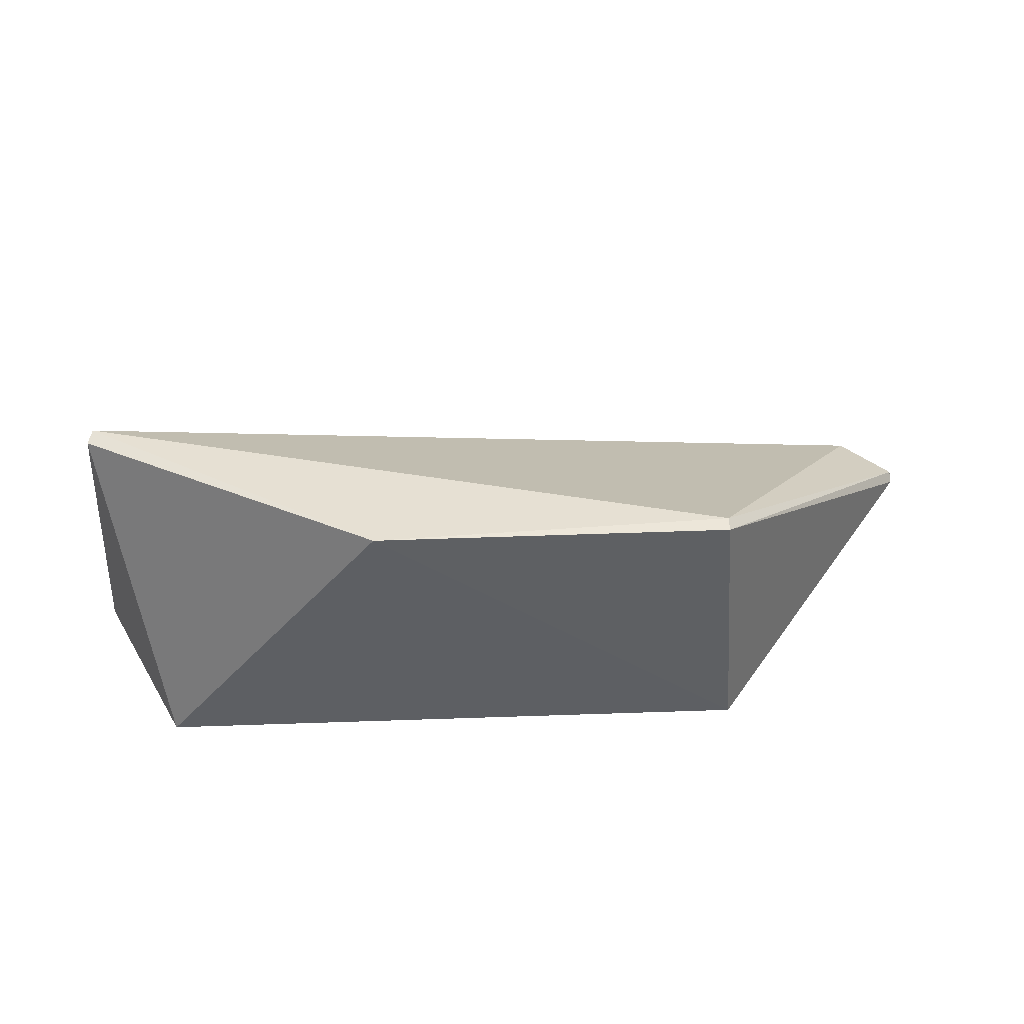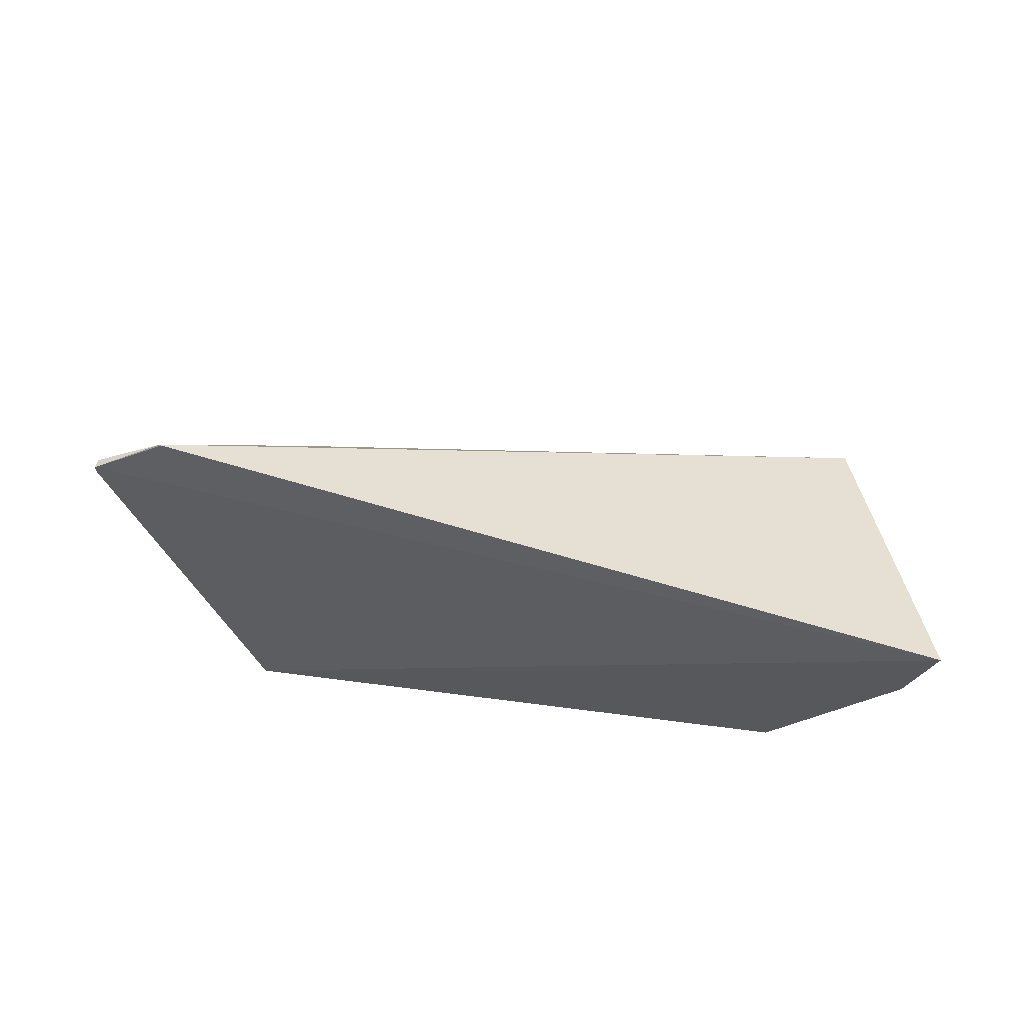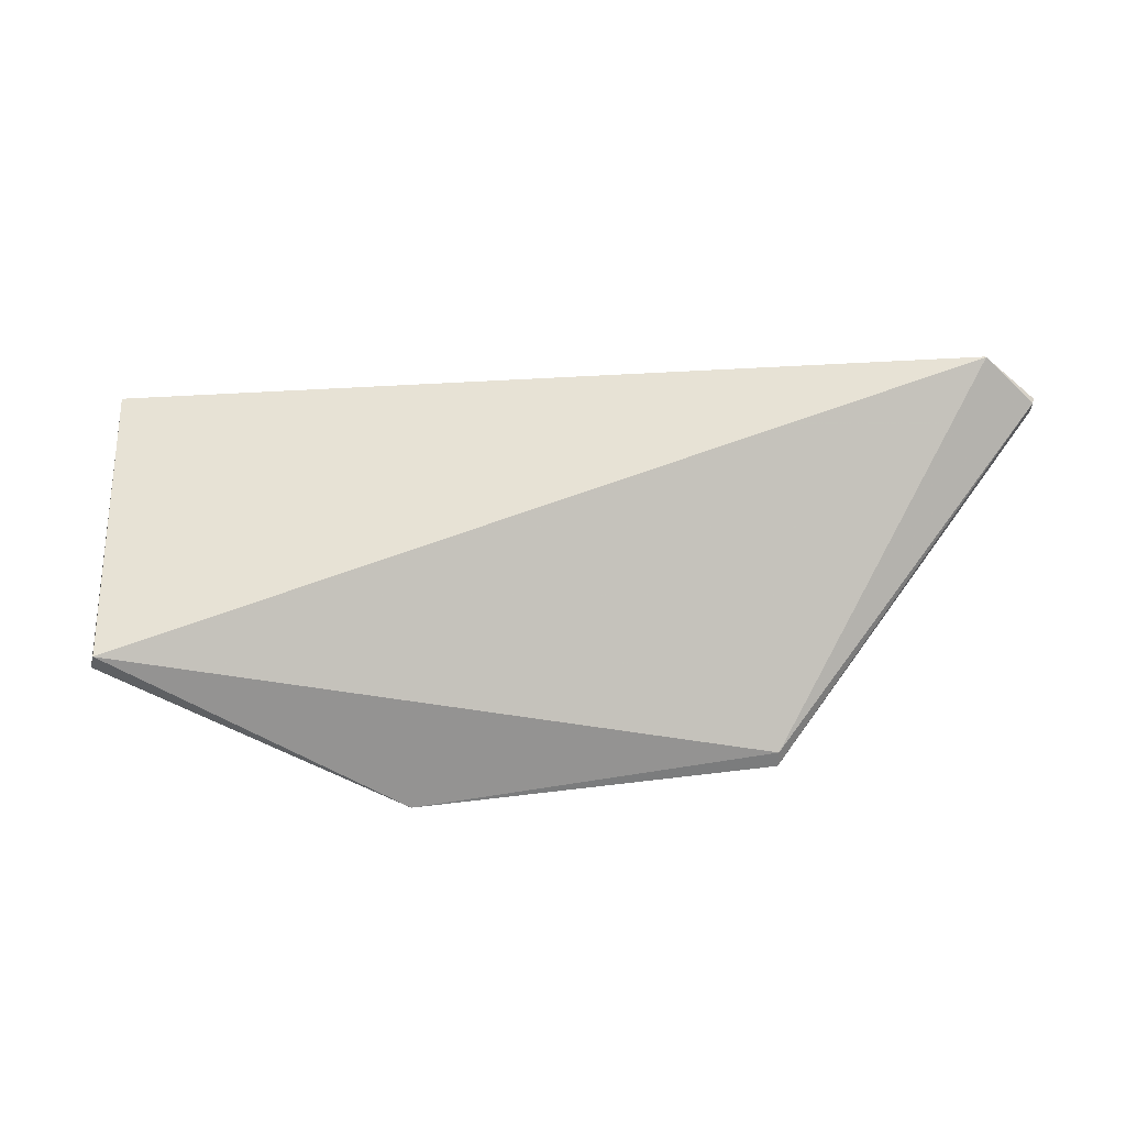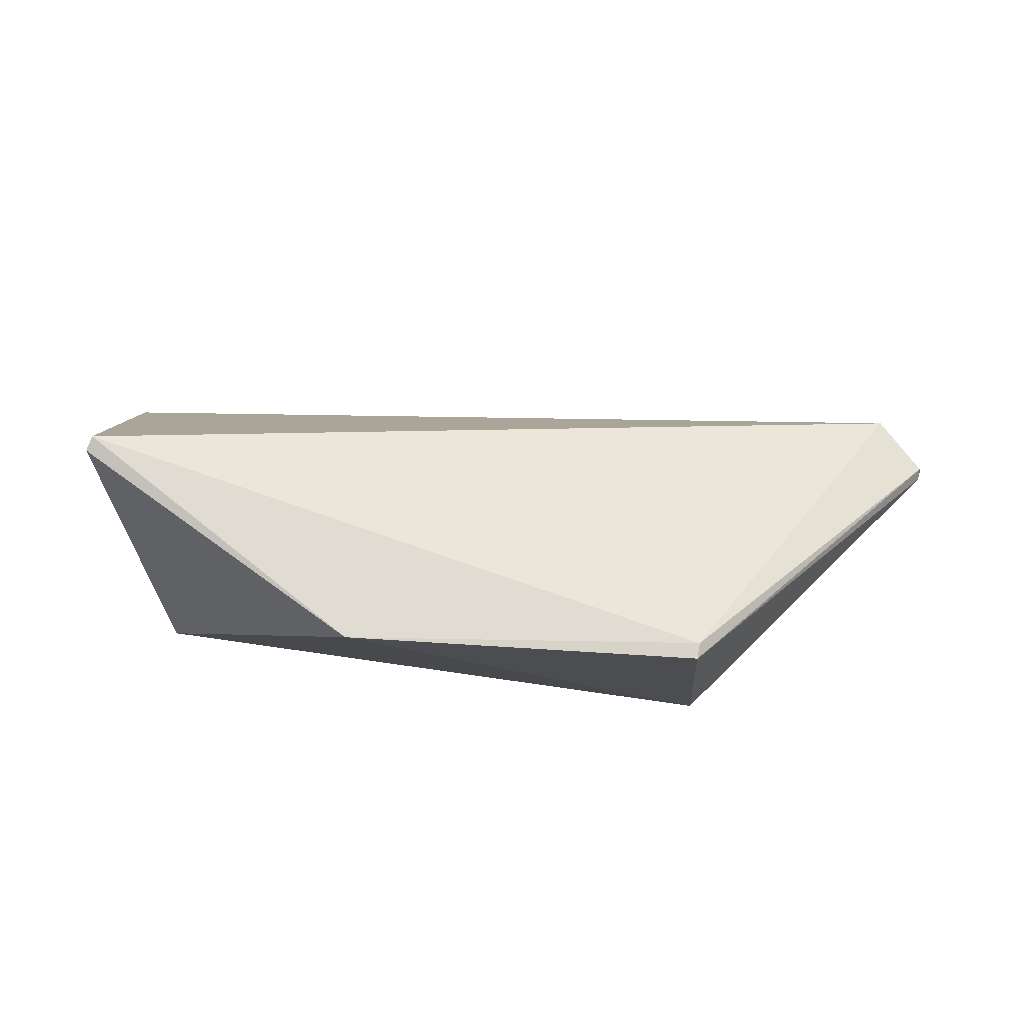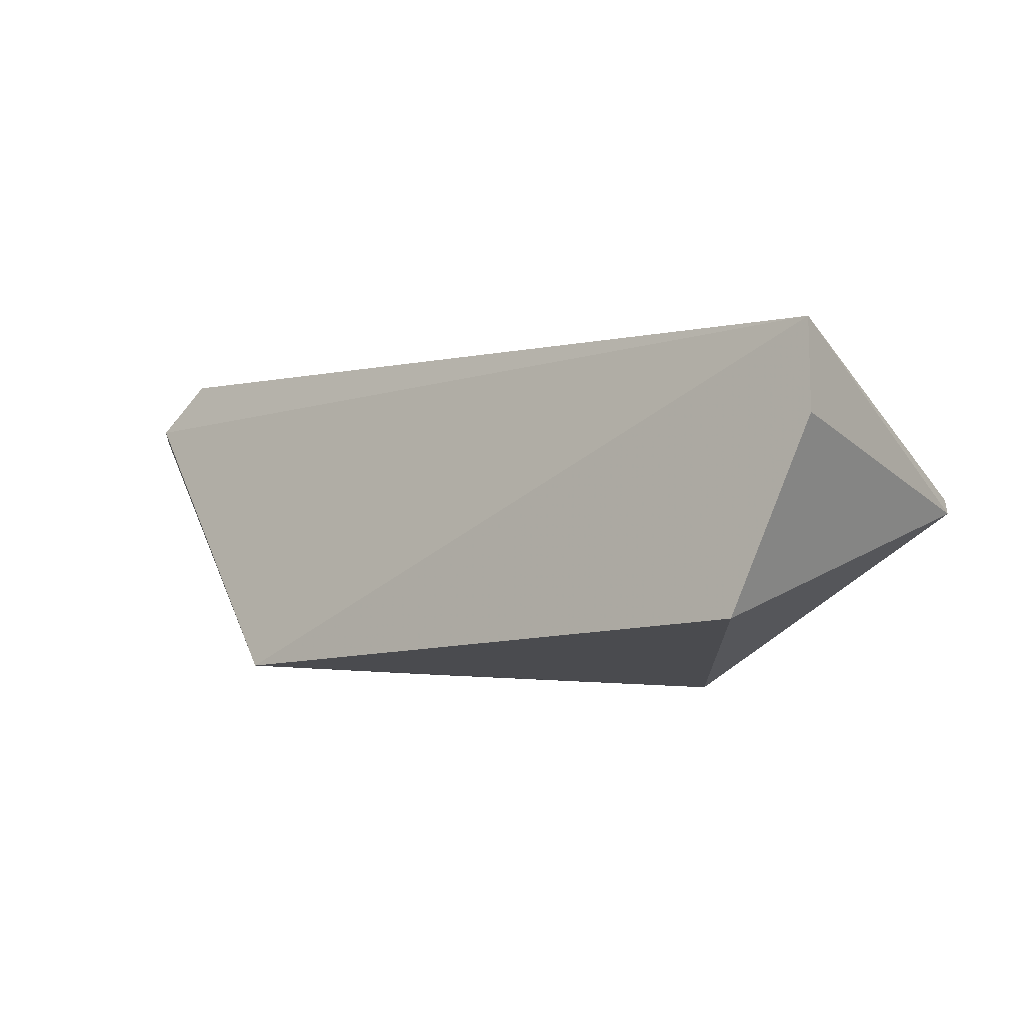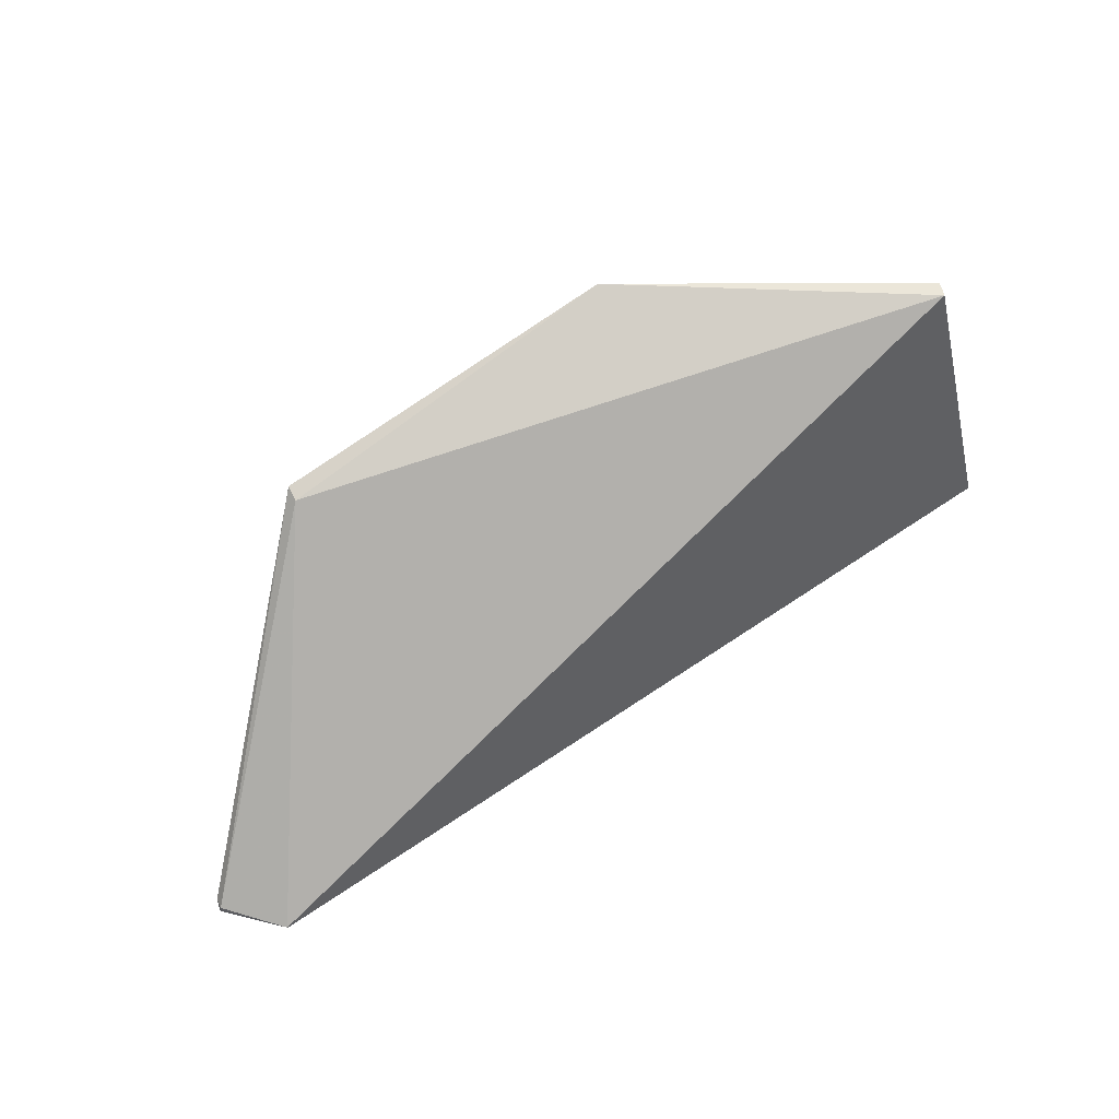
<metadata>
{"format":"obj","ext":"obj","renderer":"f3d","projection":"perspective","resolution":1024,"background":"white","views":[{"elev":45.2,"azim":177.7,"up":"+Y"},{"elev":-27.8,"azim":-18.3,"up":"+Y"},{"elev":30.9,"azim":-178.1,"up":"+Z"},{"elev":76.7,"azim":-171.9,"up":"+Y"},{"elev":-10.9,"azim":39.2,"up":"+Z"},{"elev":72.3,"azim":-28.1,"up":"+Y"}]}
</metadata>
<code>
v 0.1534 1.163 0.1176
v 0.1534 1.163 0.08512
v 0.1429 1.279 0.07491
v -0.09939 1.266 0.02405
v -0.1927 1.184 0.1338
v 0.1208 1.163 0.02007
v 0.1445 1.277 0.06935
v -0.1729 1.187 0.1518
v -0.1068 1.163 0.02007
v 0.03369 1.279 0.01135
v -0.1722 1.187 0.1519
v -0.09955 1.266 0.03012
v -0.1918 1.185 0.1295
v -0.1917 1.187 0.1335
f 6 2 1
f 7 1 2
f 7 3 1
f 7 2 6
f 9 6 1
f 9 1 5
f 10 7 6
f 10 3 7
f 10 9 4
f 10 6 9
f 11 8 5
f 11 5 1
f 11 1 3
f 11 3 8
f 12 8 3
f 12 10 4
f 12 3 10
f 13 9 5
f 13 4 9
f 14 5 8
f 14 8 12
f 14 13 5
f 14 12 4
f 14 4 13

</code>
